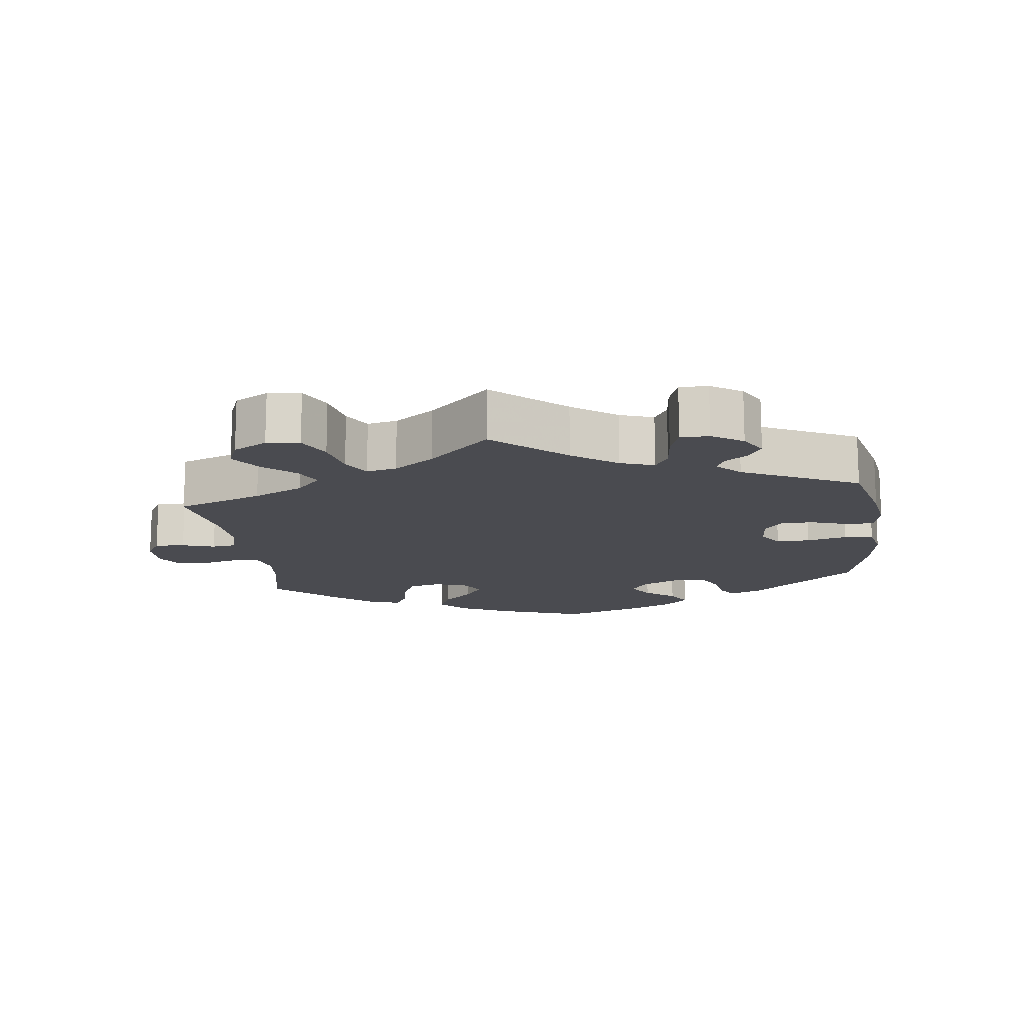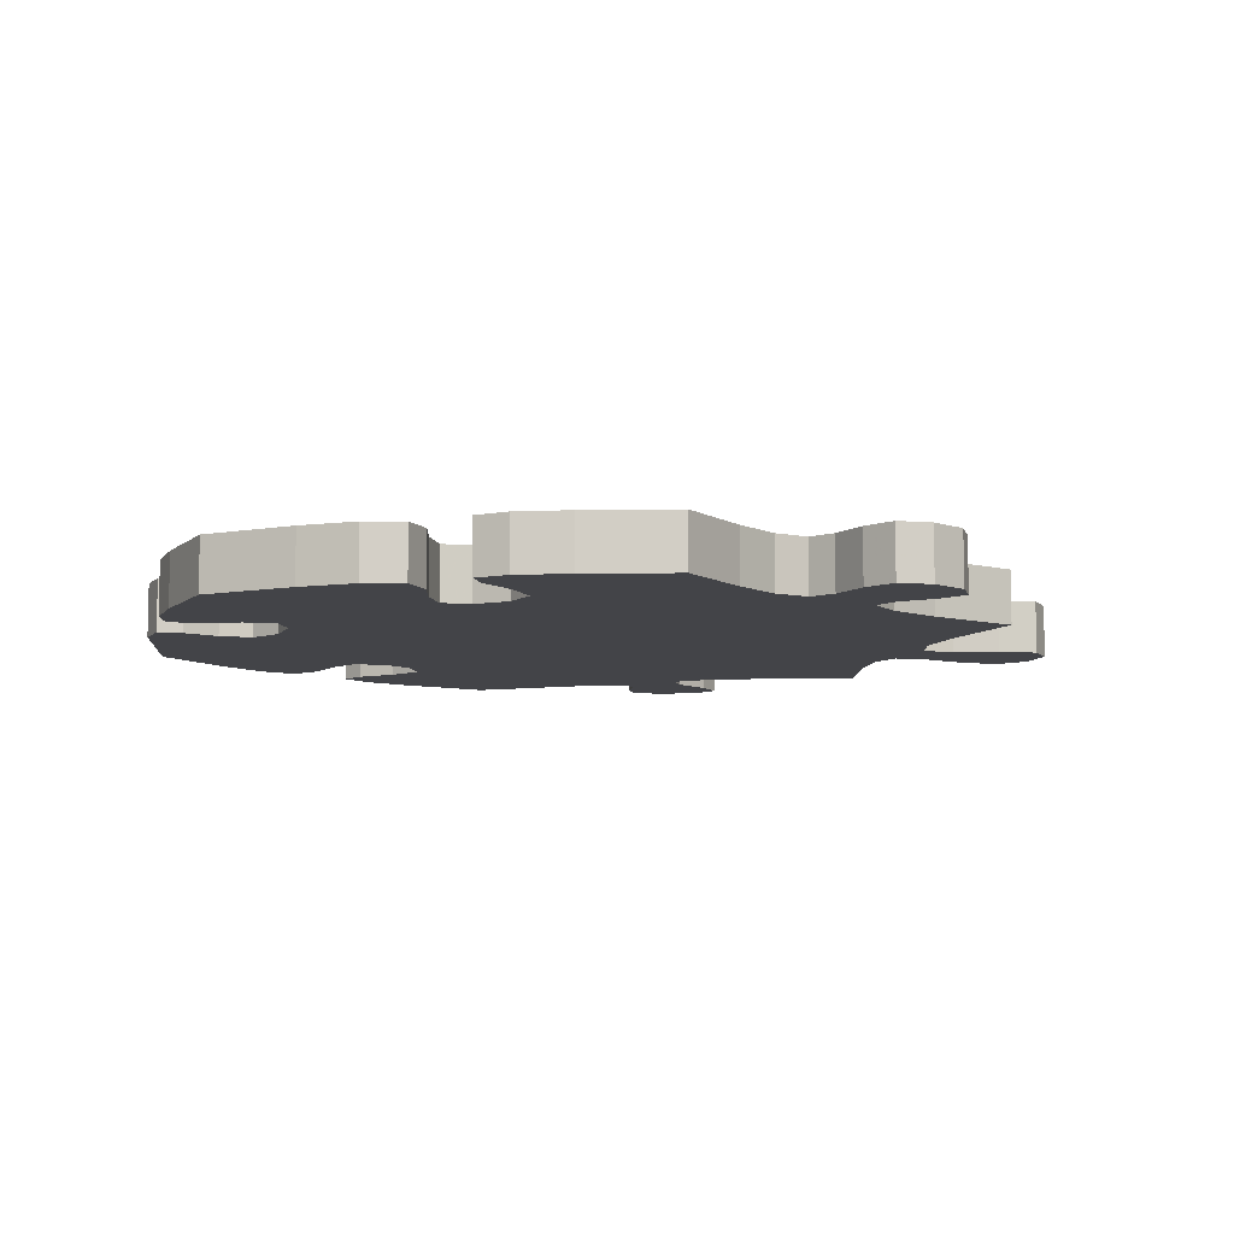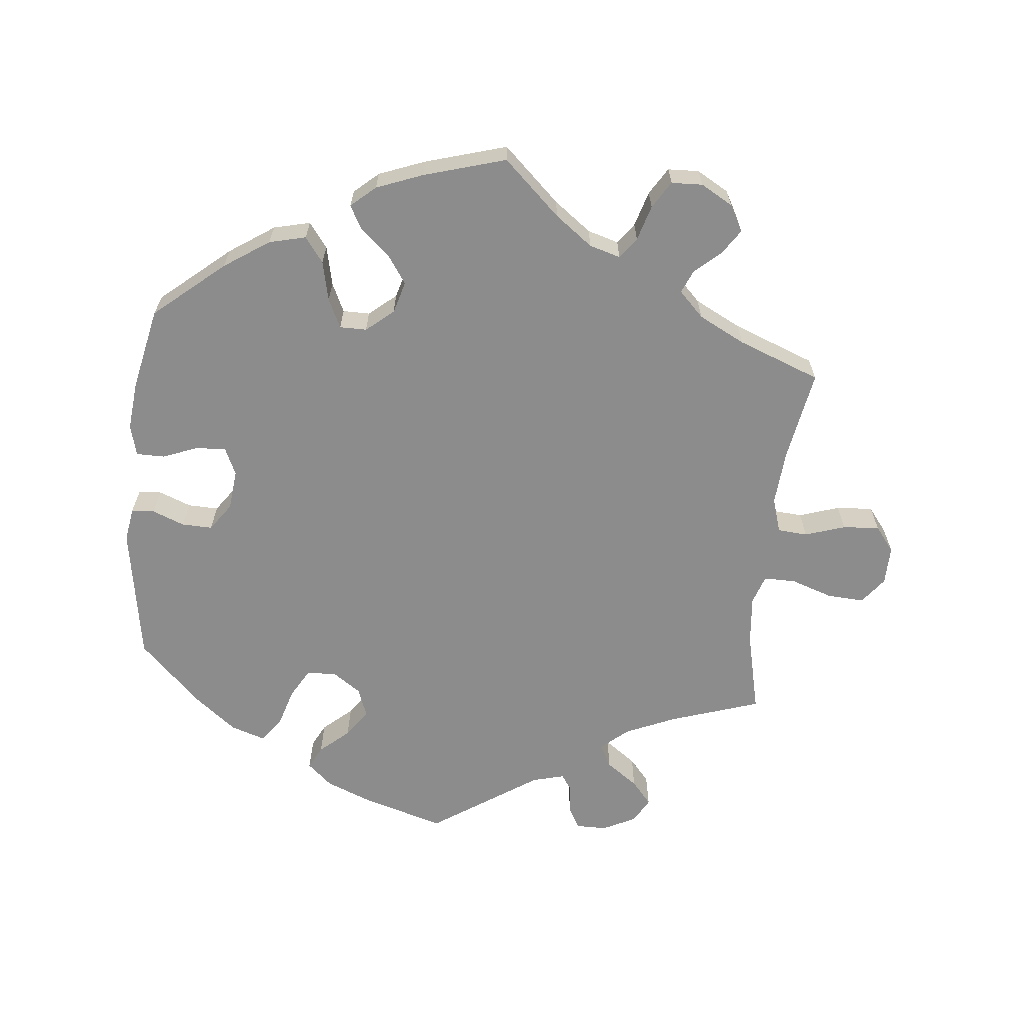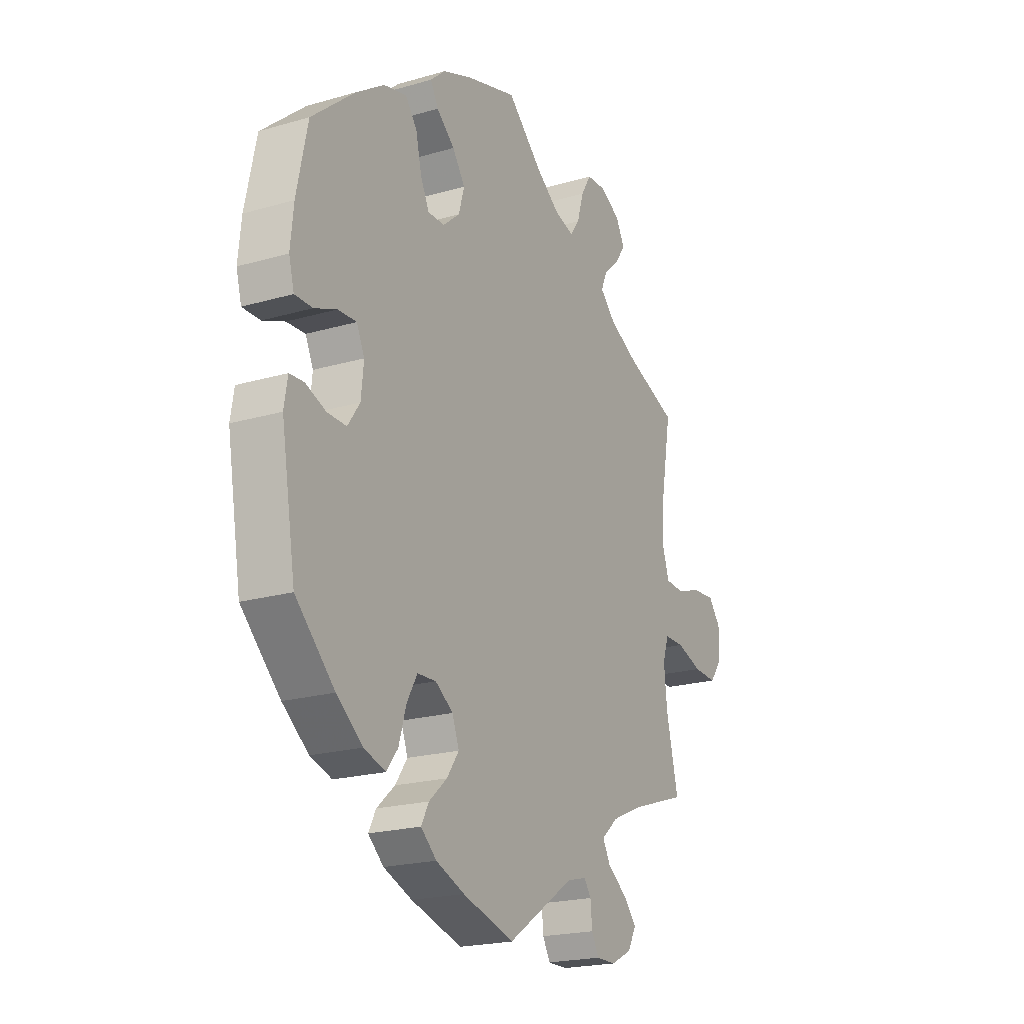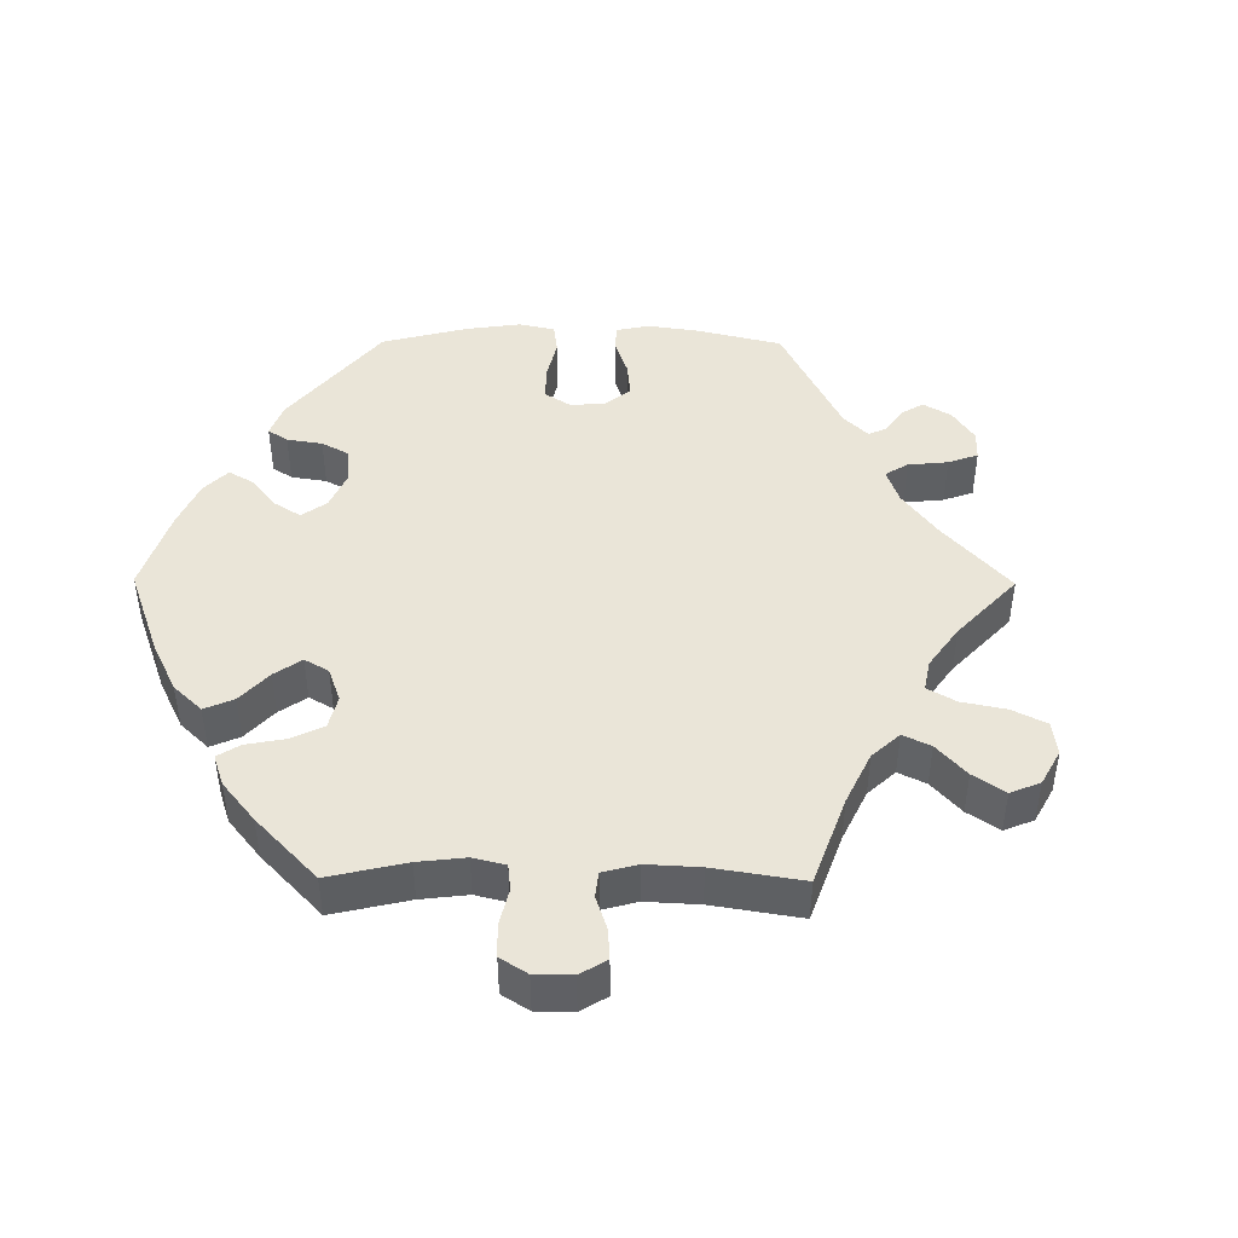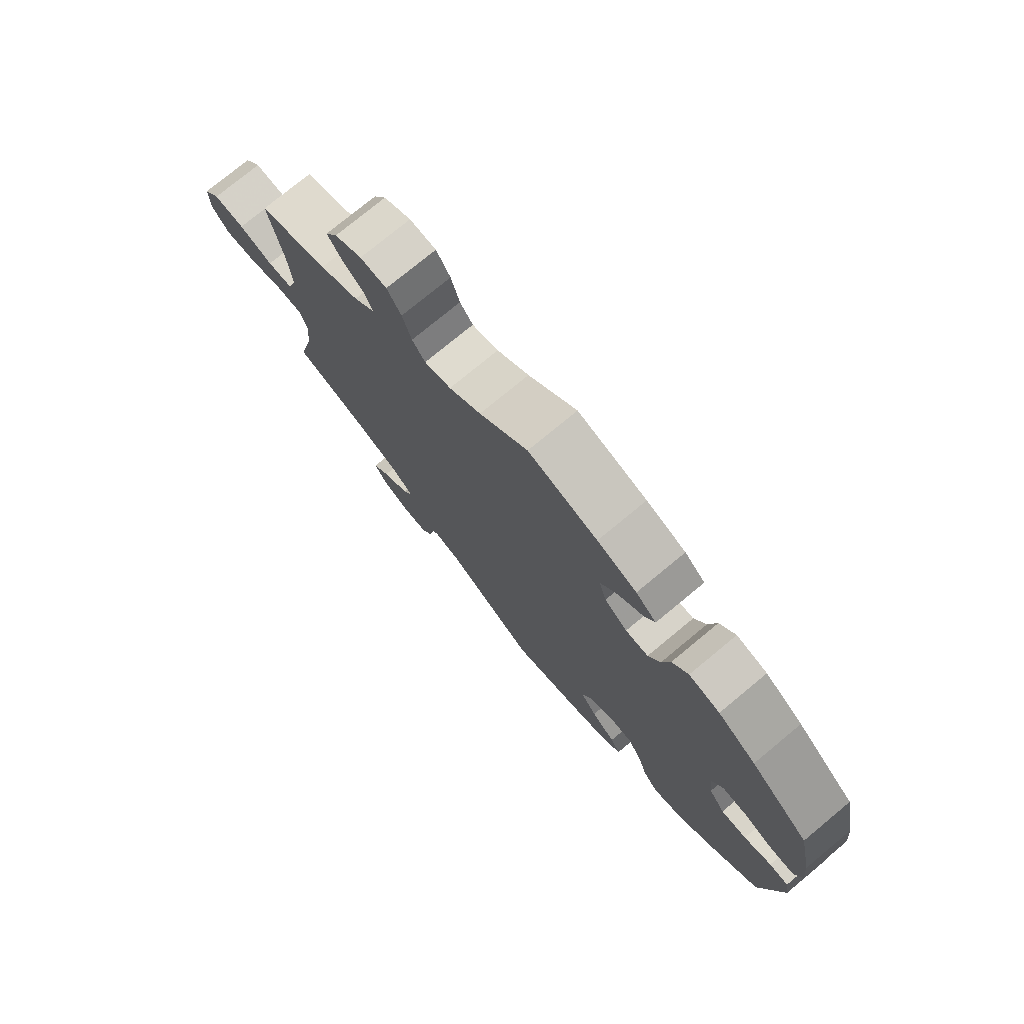
<metadata>
{"format":"obj","ext":"obj","renderer":"f3d","projection":"perspective","resolution":1024,"background":"white","views":[{"elev":-14.6,"azim":127.5,"up":"+Y"},{"elev":-8.2,"azim":-14.4,"up":"+Y"},{"elev":-64.3,"azim":-6.0,"up":"+Y"},{"elev":-20.8,"azim":-62.3,"up":"+Z"},{"elev":44.9,"azim":30.4,"up":"+Y"},{"elev":76.1,"azim":-129.6,"up":"+Z"}]}
</metadata>
<code>
v 0.371 0.07 -0.332
v 0.298 0.07 -0.364
v 0.259 0.07 -0.398
v 0.277 0.07 -0.431
v 0.323 0.07 -0.464
v 0.352 0.07 -0.498
v 0.332 0.07 -0.534
v 0.284 0.07 -0.558
v 0.239 0.07 -0.558
v 0.222 0.07 -0.527
v 0.218 0.07 -0.485
v 0.202 0.07 -0.462
v 0.156 0.07 -0.474
v 0.001 0.07 -0.578
v -0.118 0.07 -0.543
v -0.184 0.07 -0.517
v -0.22 0.07 -0.485
v -0.203 0.07 -0.452
v -0.161 0.07 -0.415
v -0.133 0.07 -0.375
v -0.149 0.07 -0.333
v -0.19 0.07 -0.305
v -0.233 0.07 -0.307
v -0.257 0.07 -0.349
v -0.274 0.07 -0.406
v -0.3 0.07 -0.44
v -0.35 0.07 -0.424
v -0.41 0.07 -0.377
v -0.5 0.07 -0.289
v -0.533 0.07 -0.092
v -0.525 0.07 -0.043
v -0.492 0.07 -0.041
v -0.445 0.07 -0.059
v -0.401 0.07 -0.06
v -0.373 0.07 -0.02
v -0.367 0.07 0.038
v -0.385 0.07 0.077
v -0.428 0.07 0.075
v -0.479 0.07 0.055
v -0.52 0.07 0.055
v -0.532 0.07 0.1
v -0.525 0.07 0.17
v -0.5 0.07 0.289
v -0.4 0.07 0.374
v -0.335 0.07 0.418
v -0.282 0.07 0.431
v -0.255 0.07 0.395
v -0.242 0.07 0.338
v -0.222 0.07 0.296
v -0.183 0.07 0.296
v -0.144 0.07 0.329
v -0.131 0.07 0.375
v -0.16 0.07 0.417
v -0.202 0.07 0.453
v -0.22 0.07 0.486
v -0.185 0.07 0.517
v -0.118 0.07 0.543
v 0 0.07 0.578
v 0.082 0.07 0.502
v 0.136 0.07 0.462
v 0.181 0.07 0.449
v 0.203 0.07 0.479
v 0.218 0.07 0.53
v 0.242 0.07 0.569
v 0.287 0.07 0.571
v 0.333 0.07 0.545
v 0.354 0.07 0.507
v 0.33 0.07 0.471
v 0.293 0.07 0.438
v 0.279 0.07 0.405
v 0.315 0.07 0.369
v 0.382 0.07 0.335
v 0.501 0.07 0.29
v 0.478 0.07 0.159
v 0.472 0.07 0.079
v 0.488 0.07 0.029
v 0.531 0.07 0.026
v 0.589 0.07 0.045
v 0.642 0.07 0.049
v 0.67 0.07 0.013
v 0.669 0.07 -0.043
v 0.64 0.07 -0.081
v 0.586 0.07 -0.078
v 0.526 0.07 -0.058
v 0.48 0.07 -0.058
v 0.466 0.07 -0.1
v 0.473 0.07 -0.171
v 0.501 0.07 -0.289
v 0.371 0 -0.332
v 0.298 0 -0.364
v 0.259 0 -0.398
v 0.277 0 -0.431
v 0.323 0 -0.464
v 0.352 0 -0.498
v 0.332 0 -0.534
v 0.284 0 -0.558
v 0.239 0 -0.558
v 0.222 0 -0.527
v 0.218 0 -0.485
v 0.202 0 -0.462
v 0.156 0 -0.474
v 0.001 0 -0.578
v -0.118 0 -0.543
v -0.184 0 -0.517
v -0.22 0 -0.485
v -0.203 0 -0.452
v -0.161 0 -0.415
v -0.133 0 -0.375
v -0.149 0 -0.333
v -0.19 0 -0.305
v -0.233 0 -0.307
v -0.257 0 -0.349
v -0.274 0 -0.406
v -0.3 0 -0.44
v -0.35 0 -0.424
v -0.41 0 -0.377
v -0.5 0 -0.289
v -0.533 0 -0.092
v -0.525 0 -0.043
v -0.492 0 -0.041
v -0.445 0 -0.059
v -0.401 0 -0.06
v -0.373 0 -0.02
v -0.367 0 0.038
v -0.385 0 0.077
v -0.428 0 0.075
v -0.479 0 0.055
v -0.52 0 0.055
v -0.532 0 0.1
v -0.525 0 0.17
v -0.5 0 0.289
v -0.4 0 0.374
v -0.335 0 0.418
v -0.282 0 0.431
v -0.255 0 0.395
v -0.242 0 0.338
v -0.222 0 0.296
v -0.183 0 0.296
v -0.144 0 0.329
v -0.131 0 0.375
v -0.16 0 0.417
v -0.202 0 0.453
v -0.22 0 0.486
v -0.185 0 0.517
v -0.118 0 0.543
v 0 0 0.578
v 0.082 0 0.502
v 0.136 0 0.462
v 0.181 0 0.449
v 0.203 0 0.479
v 0.218 0 0.53
v 0.242 0 0.569
v 0.287 0 0.571
v 0.333 0 0.545
v 0.354 0 0.507
v 0.33 0 0.471
v 0.293 0 0.438
v 0.279 0 0.405
v 0.315 0 0.369
v 0.382 0 0.335
v 0.501 0 0.29
v 0.478 0 0.159
v 0.472 0 0.079
v 0.488 0 0.029
v 0.531 0 0.026
v 0.589 0 0.045
v 0.642 0 0.049
v 0.67 0 0.013
v 0.669 0 -0.043
v 0.64 0 -0.081
v 0.586 0 -0.078
v 0.526 0 -0.058
v 0.48 0 -0.058
v 0.466 0 -0.1
v 0.473 0 -0.171
v 0.501 0 -0.289
f 87 88 1
f 86 87 1 2
f 85 86 2 3
f 81 82 83 84
f 81 84 85
f 80 81 85
f 77 78 79 80
f 76 77 80 85
f 75 76 85 3
f 72 73 74
f 71 72 74 75
f 70 71 75 3
f 66 67 68 69
f 66 69 70
f 65 66 70
f 62 63 64 65
f 61 62 65 70
f 60 61 70 3
f 56 57 58 59
f 56 59 60 3
f 53 54 55 56
f 52 53 56
f 45 46 47 48
f 45 48 49
f 44 45 49
f 43 44 49
f 42 43 49 50
f 38 39 40 41
f 37 38 41 42
f 30 31 32 33
f 30 33 34
f 29 30 34
f 28 29 34 35
f 24 25 26 27
f 23 24 27 28
f 16 17 18 19
f 16 19 20
f 13 14 15 16
f 12 13 16 20
f 8 9 10 11
f 8 11 12
f 7 8 12
f 4 5 6 7
f 3 4 7 12
f 52 56 3 12
f 37 42 50
f 36 37 50 51
f 35 36 51
f 23 28 35 51
f 22 23 51 52
f 52 12 20 21
f 21 22 52
f 89 176 175
f 90 89 175 174
f 91 90 174 173
f 172 171 170 169
f 173 172 169
f 173 169 168
f 168 167 166 165
f 173 168 165 164
f 91 173 164 163
f 162 161 160
f 163 162 160 159
f 91 163 159 158
f 157 156 155 154
f 158 157 154
f 158 154 153
f 153 152 151 150
f 158 153 150 149
f 91 158 149 148
f 147 146 145 144
f 91 148 147 144
f 144 143 142 141
f 144 141 140
f 136 135 134 133
f 137 136 133
f 137 133 132
f 137 132 131
f 138 137 131 130
f 129 128 127 126
f 130 129 126 125
f 121 120 119 118
f 122 121 118
f 122 118 117
f 123 122 117 116
f 115 114 113 112
f 116 115 112 111
f 107 106 105 104
f 108 107 104
f 104 103 102 101
f 108 104 101 100
f 99 98 97 96
f 100 99 96
f 100 96 95
f 95 94 93 92
f 100 95 92 91
f 100 91 144 140
f 138 130 125
f 139 138 125 124
f 139 124 123
f 139 123 116 111
f 140 139 111 110
f 109 108 100 140
f 140 110 109
f 1 89 90 2
f 2 90 91 3
f 3 91 92 4
f 4 92 93 5
f 5 93 94 6
f 6 94 95 7
f 7 95 96 8
f 8 96 97 9
f 9 97 98 10
f 10 98 99 11
f 11 99 100 12
f 12 100 101 13
f 13 101 102 14
f 14 102 103 15
f 15 103 104 16
f 16 104 105 17
f 17 105 106 18
f 18 106 107 19
f 19 107 108 20
f 20 108 109 21
f 21 109 110 22
f 22 110 111 23
f 23 111 112 24
f 24 112 113 25
f 25 113 114 26
f 26 114 115 27
f 27 115 116 28
f 28 116 117 29
f 29 117 118 30
f 30 118 119 31
f 31 119 120 32
f 32 120 121 33
f 33 121 122 34
f 34 122 123 35
f 35 123 124 36
f 36 124 125 37
f 37 125 126 38
f 38 126 127 39
f 39 127 128 40
f 40 128 129 41
f 41 129 130 42
f 42 130 131 43
f 43 131 132 44
f 44 132 133 45
f 45 133 134 46
f 46 134 135 47
f 47 135 136 48
f 48 136 137 49
f 49 137 138 50
f 50 138 139 51
f 51 139 140 52
f 52 140 141 53
f 53 141 142 54
f 54 142 143 55
f 55 143 144 56
f 56 144 145 57
f 57 145 146 58
f 58 146 147 59
f 59 147 148 60
f 60 148 149 61
f 61 149 150 62
f 62 150 151 63
f 63 151 152 64
f 64 152 153 65
f 65 153 154 66
f 66 154 155 67
f 67 155 156 68
f 68 156 157 69
f 69 157 158 70
f 70 158 159 71
f 71 159 160 72
f 72 160 161 73
f 73 161 162 74
f 74 162 163 75
f 75 163 164 76
f 76 164 165 77
f 77 165 166 78
f 78 166 167 79
f 79 167 168 80
f 80 168 169 81
f 81 169 170 82
f 82 170 171 83
f 83 171 172 84
f 84 172 173 85
f 85 173 174 86
f 86 174 175 87
f 87 175 176 88
f 88 176 89 1

</code>
